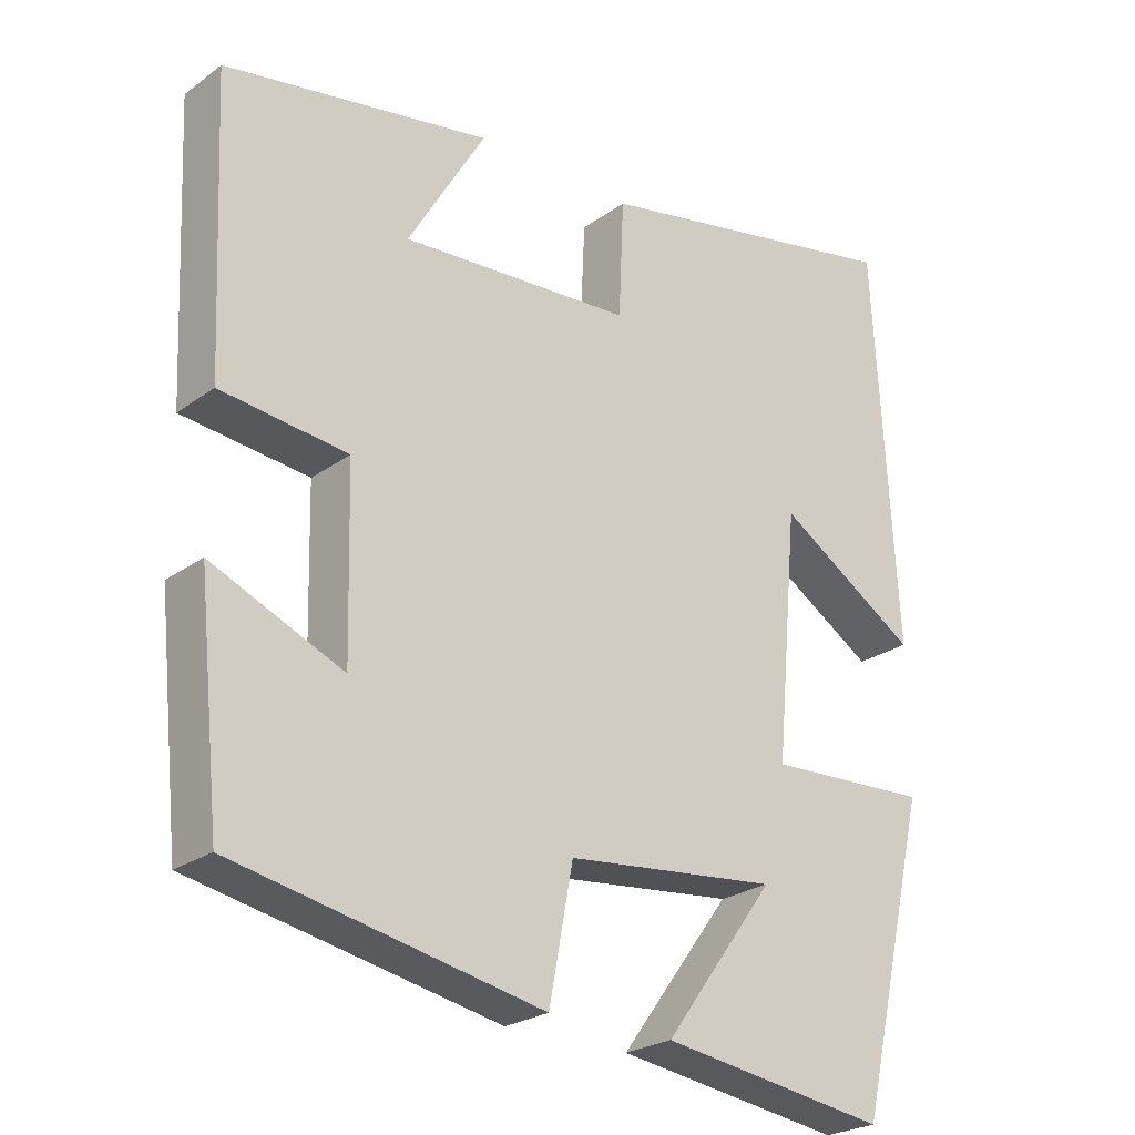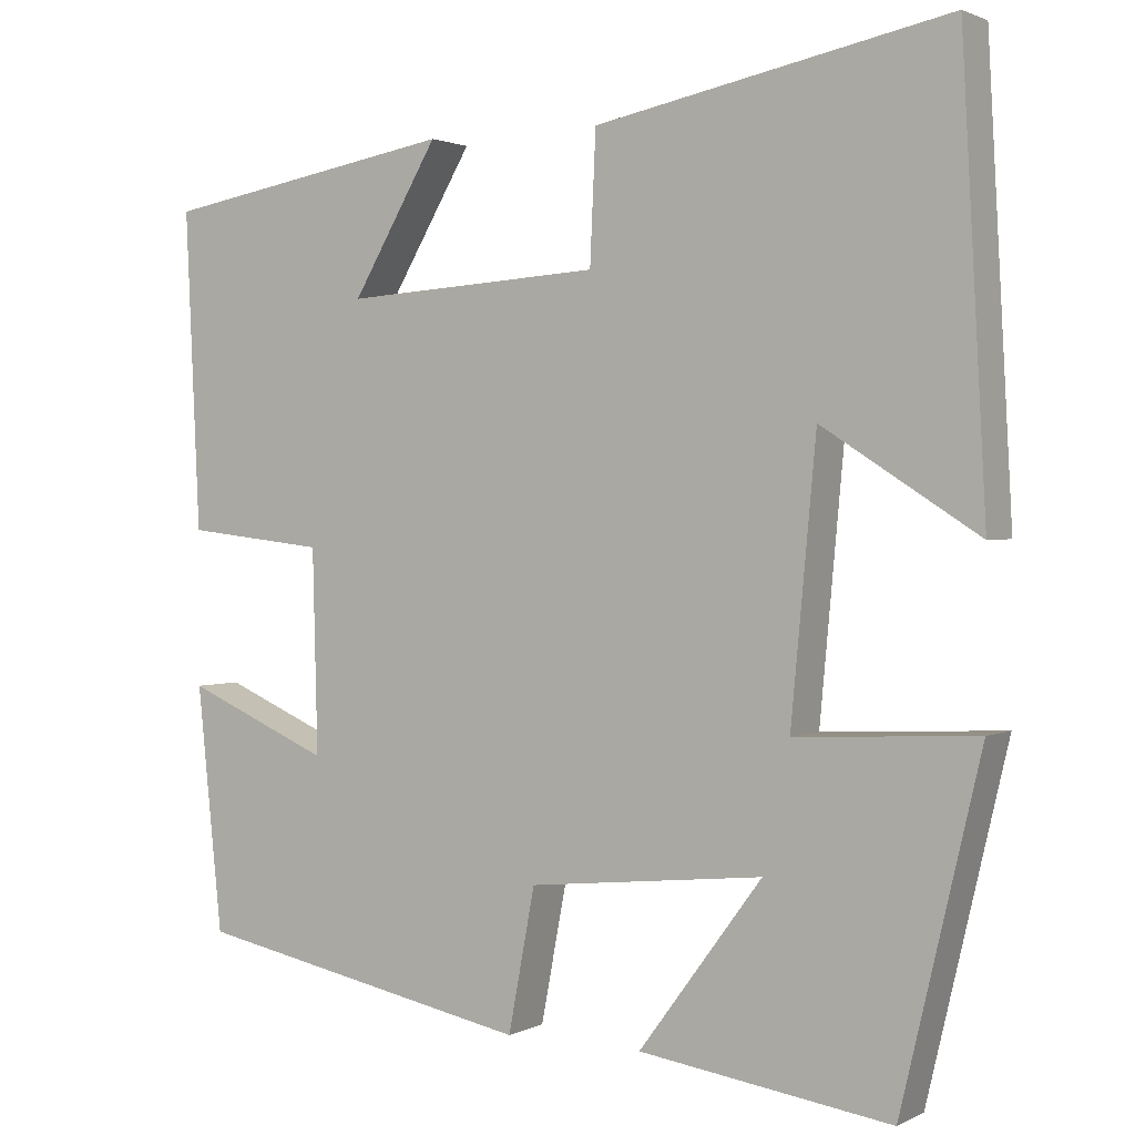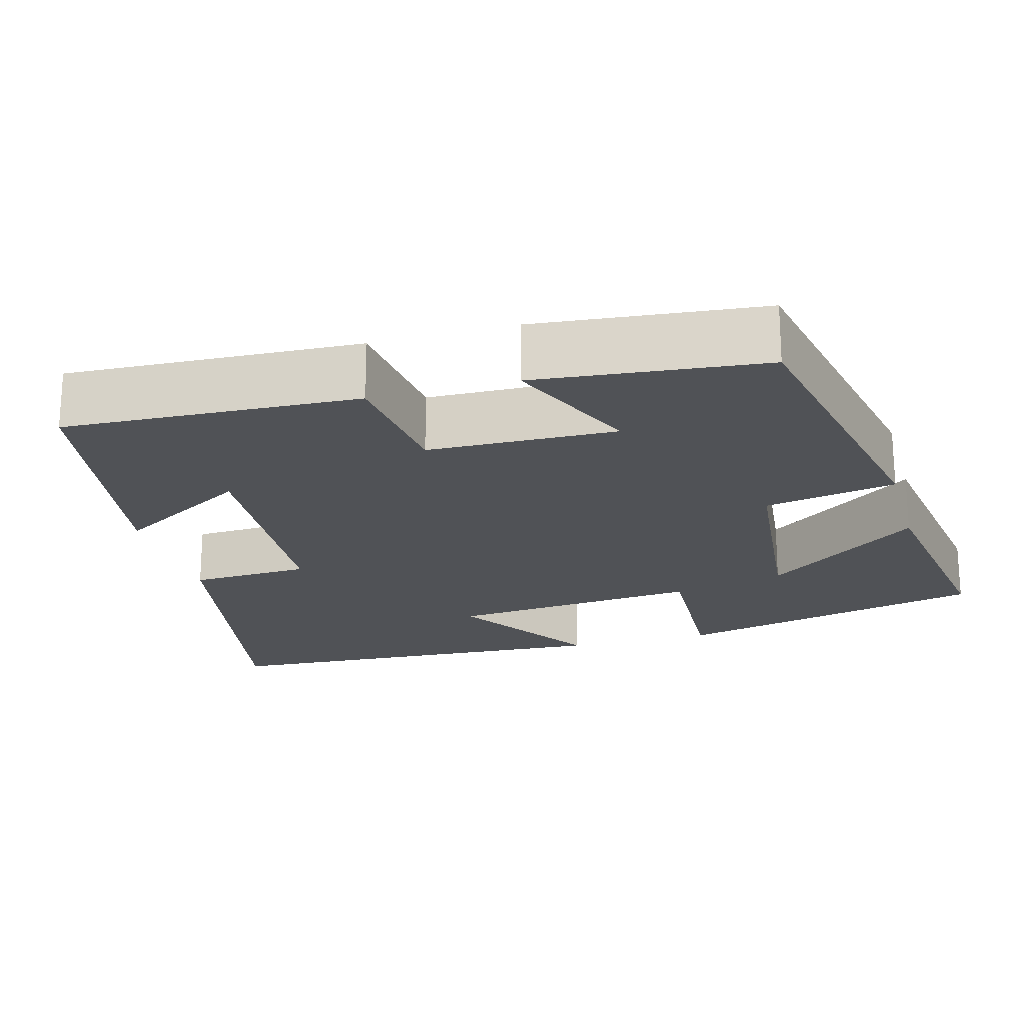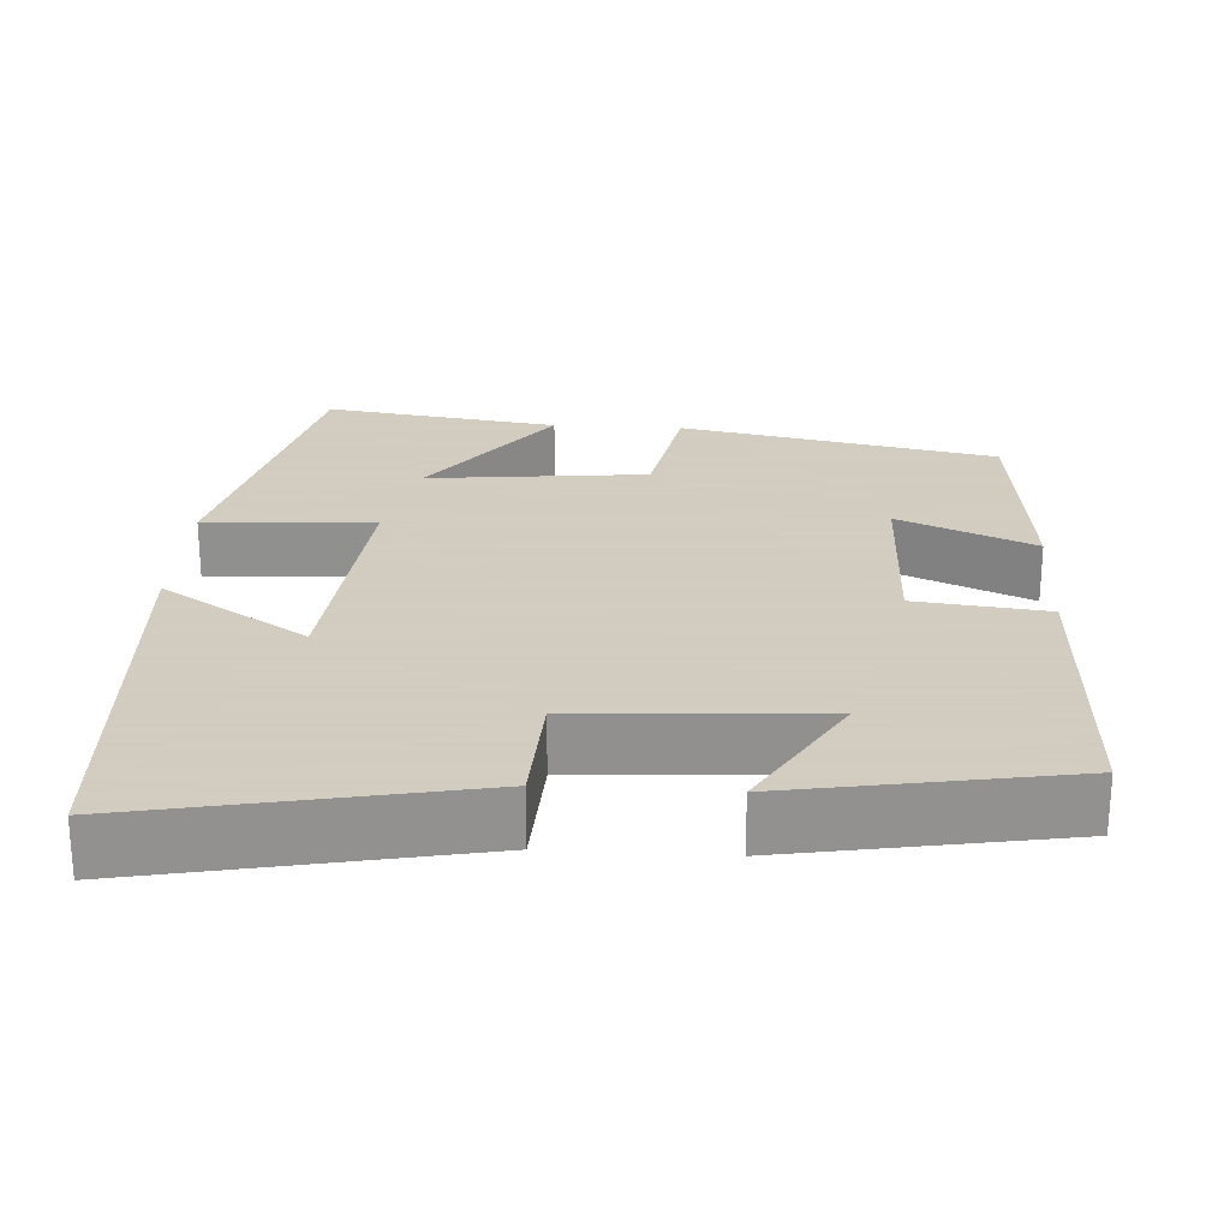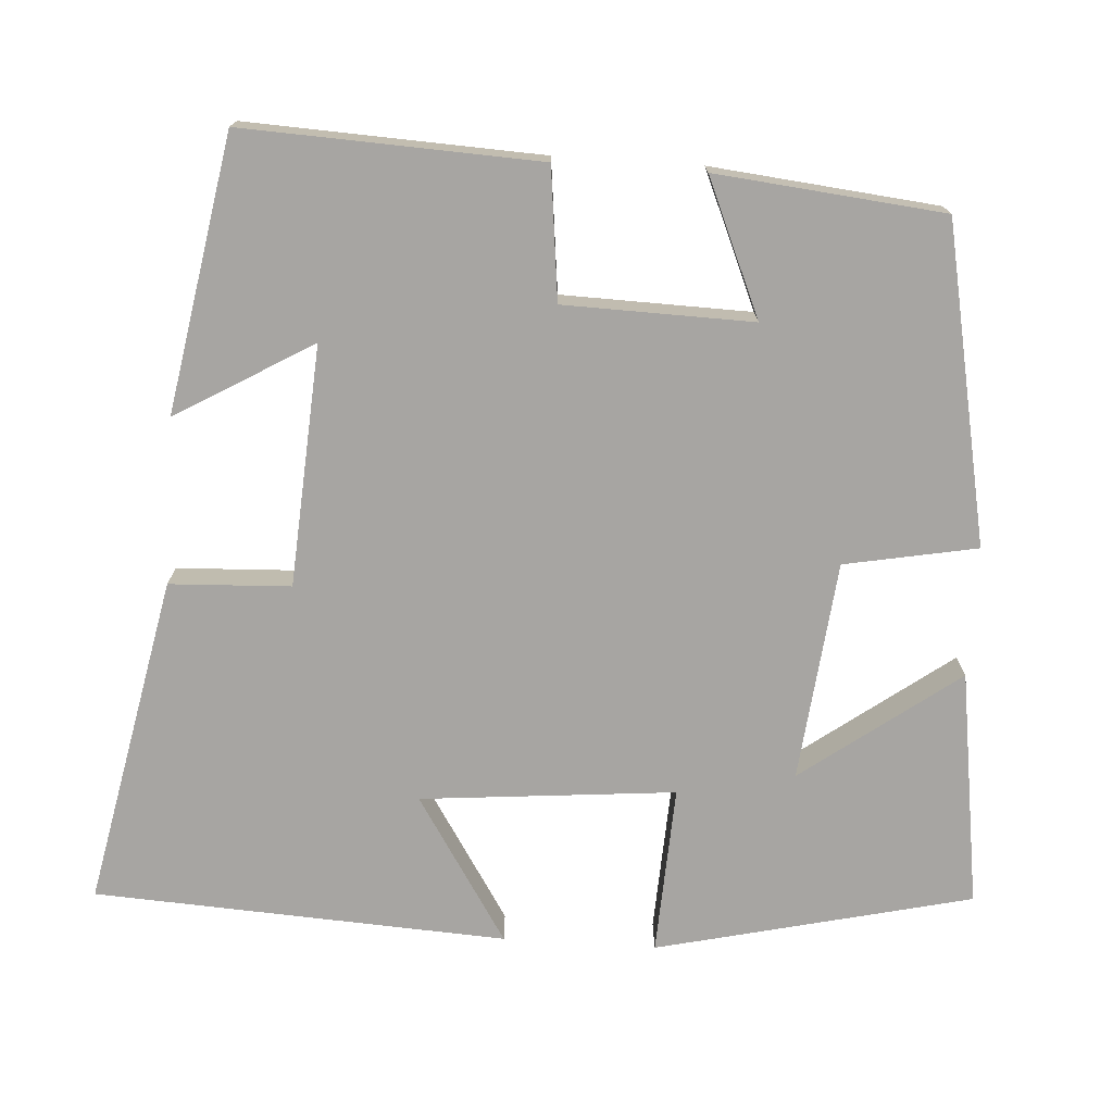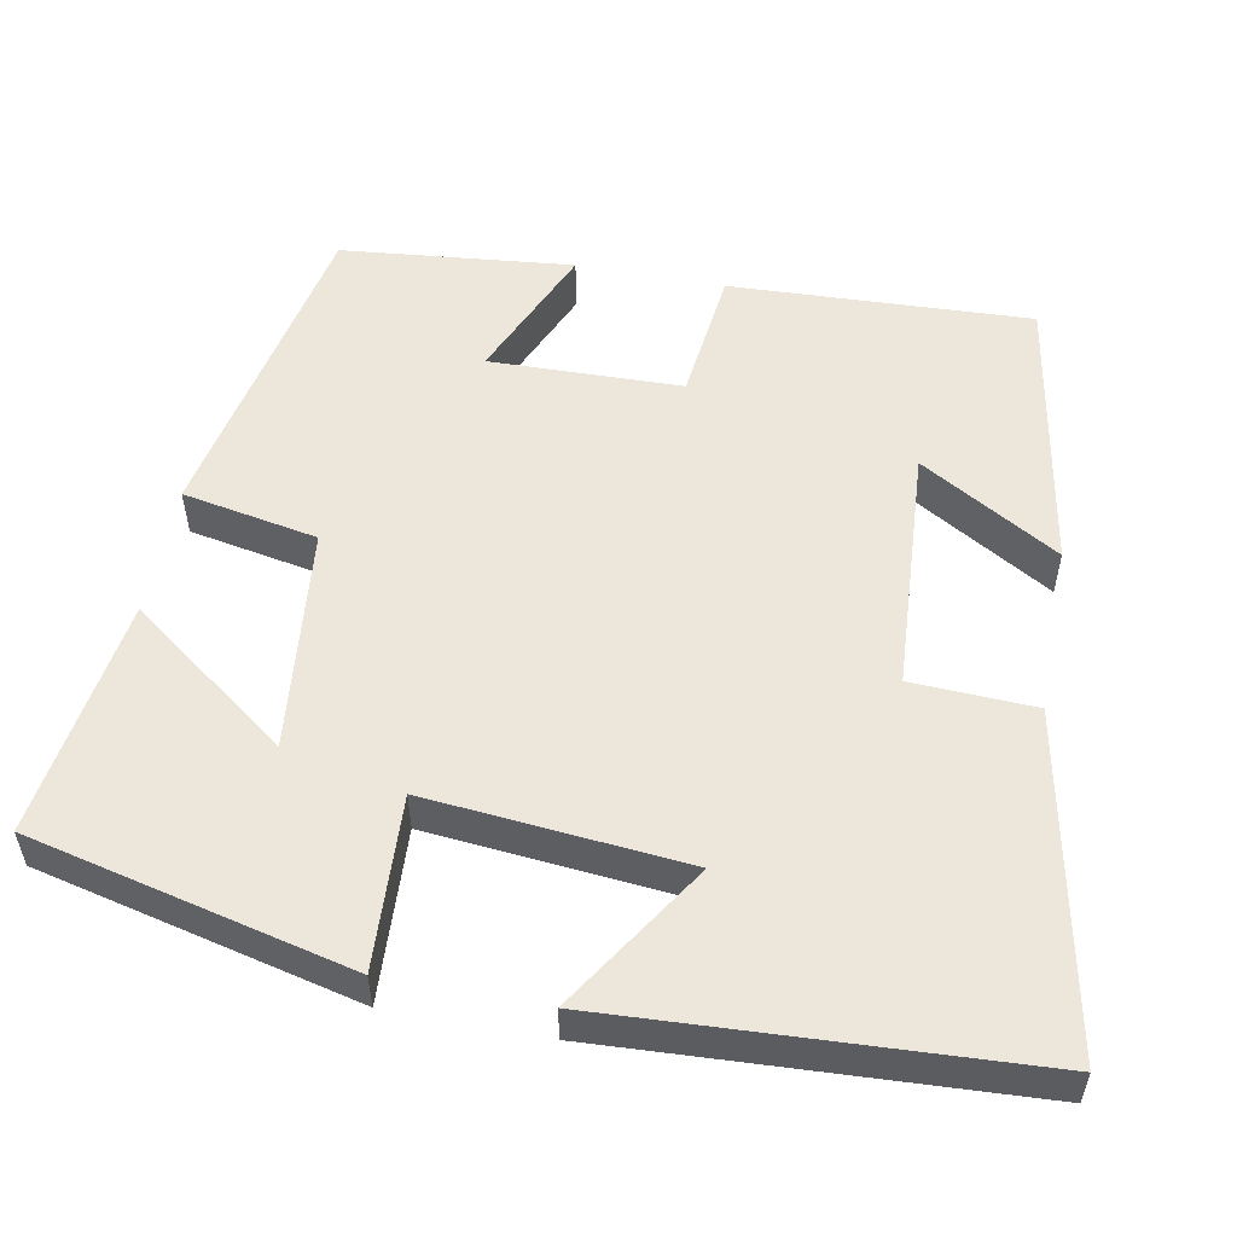
<metadata>
{"format":"obj","ext":"obj","renderer":"f3d","projection":"perspective","resolution":1024,"background":"white","views":[{"elev":-24.6,"azim":139.5,"up":"+Z"},{"elev":1.6,"azim":-149.0,"up":"+Z"},{"elev":-20.7,"azim":105.6,"up":"+Y"},{"elev":24.3,"azim":3.5,"up":"+Y"},{"elev":-73.9,"azim":86.3,"up":"+Y"},{"elev":54.1,"azim":-79.2,"up":"+Y"}]}
</metadata>
<code>
v -0.405 0.07 -0.544
v -0.5 0.07 -0.14
v -0.283 0.07 -0.151
v -0.313 0.07 0.175
v -0.5 0.07 0.056
v -0.471 0.07 0.585
v -0.048 0.07 0.5
v -0.041 0.07 0.345
v 0.267 0.07 0.325
v 0.164 0.07 0.5
v 0.517 0.07 0.438
v 0.5 0.07 0.059
v 0.332 0.07 0.04
v 0.326 0.07 -0.202
v 0.5 0.07 -0.127
v 0.47 0.07 -0.419
v 0.063 0.07 -0.5
v 0.031 0.07 -0.33
v -0.251 0.07 -0.3
v -0.103 0.07 -0.5
v -0.405 0 -0.544
v -0.5 0 -0.14
v -0.283 0 -0.151
v -0.313 0 0.175
v -0.5 0 0.056
v -0.471 0 0.585
v -0.048 0 0.5
v -0.041 0 0.345
v 0.267 0 0.325
v 0.164 0 0.5
v 0.517 0 0.438
v 0.5 0 0.059
v 0.332 0 0.04
v 0.326 0 -0.202
v 0.5 0 -0.127
v 0.47 0 -0.419
v 0.063 0 -0.5
v 0.031 0 -0.33
v -0.251 0 -0.3
v -0.103 0 -0.5
f 19 20 1 2
f 18 19 2 3
f 15 16 17 18
f 14 15 18
f 13 14 18 3
f 11 12 13
f 9 10 11
f 9 11 13 3
f 6 7 8
f 4 5 6
f 4 6 8
f 3 4 8 9
f 22 21 40 39
f 23 22 39 38
f 38 37 36 35
f 38 35 34
f 23 38 34 33
f 33 32 31
f 31 30 29
f 23 33 31 29
f 28 27 26
f 26 25 24
f 28 26 24
f 29 28 24 23
f 1 21 22 2
f 2 22 23 3
f 3 23 24 4
f 4 24 25 5
f 5 25 26 6
f 6 26 27 7
f 7 27 28 8
f 8 28 29 9
f 9 29 30 10
f 10 30 31 11
f 11 31 32 12
f 12 32 33 13
f 13 33 34 14
f 14 34 35 15
f 15 35 36 16
f 16 36 37 17
f 17 37 38 18
f 18 38 39 19
f 19 39 40 20
f 20 40 21 1

</code>
